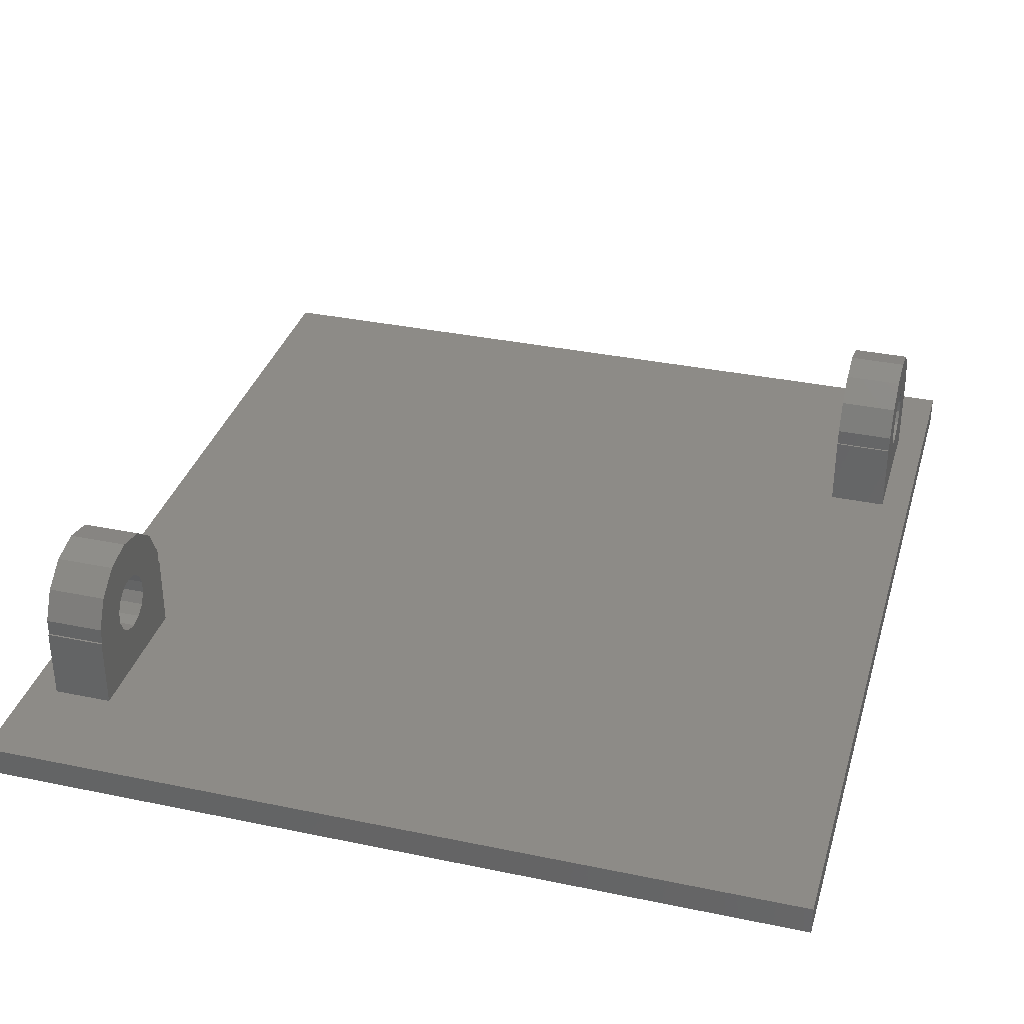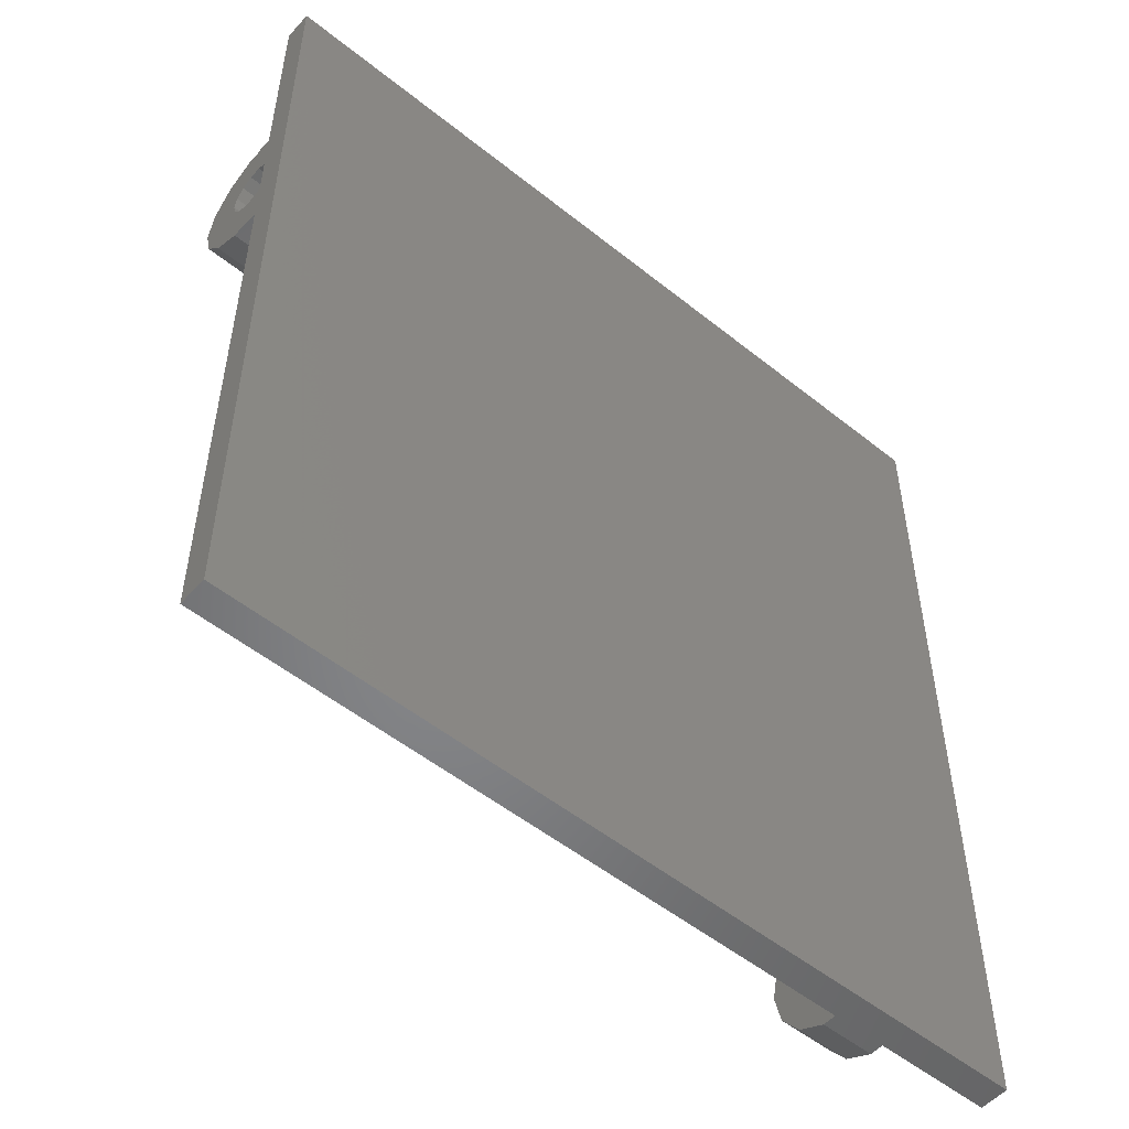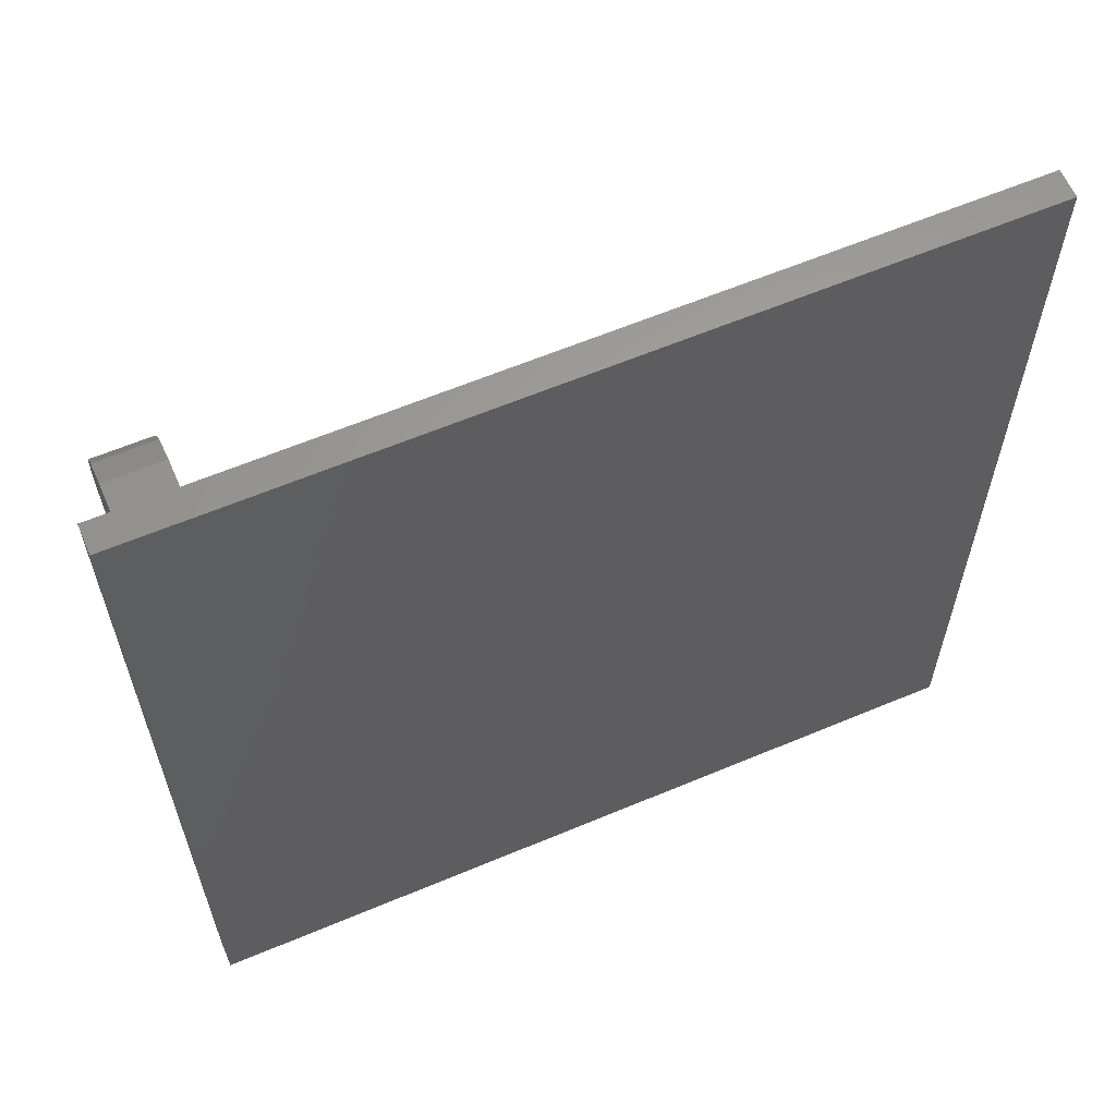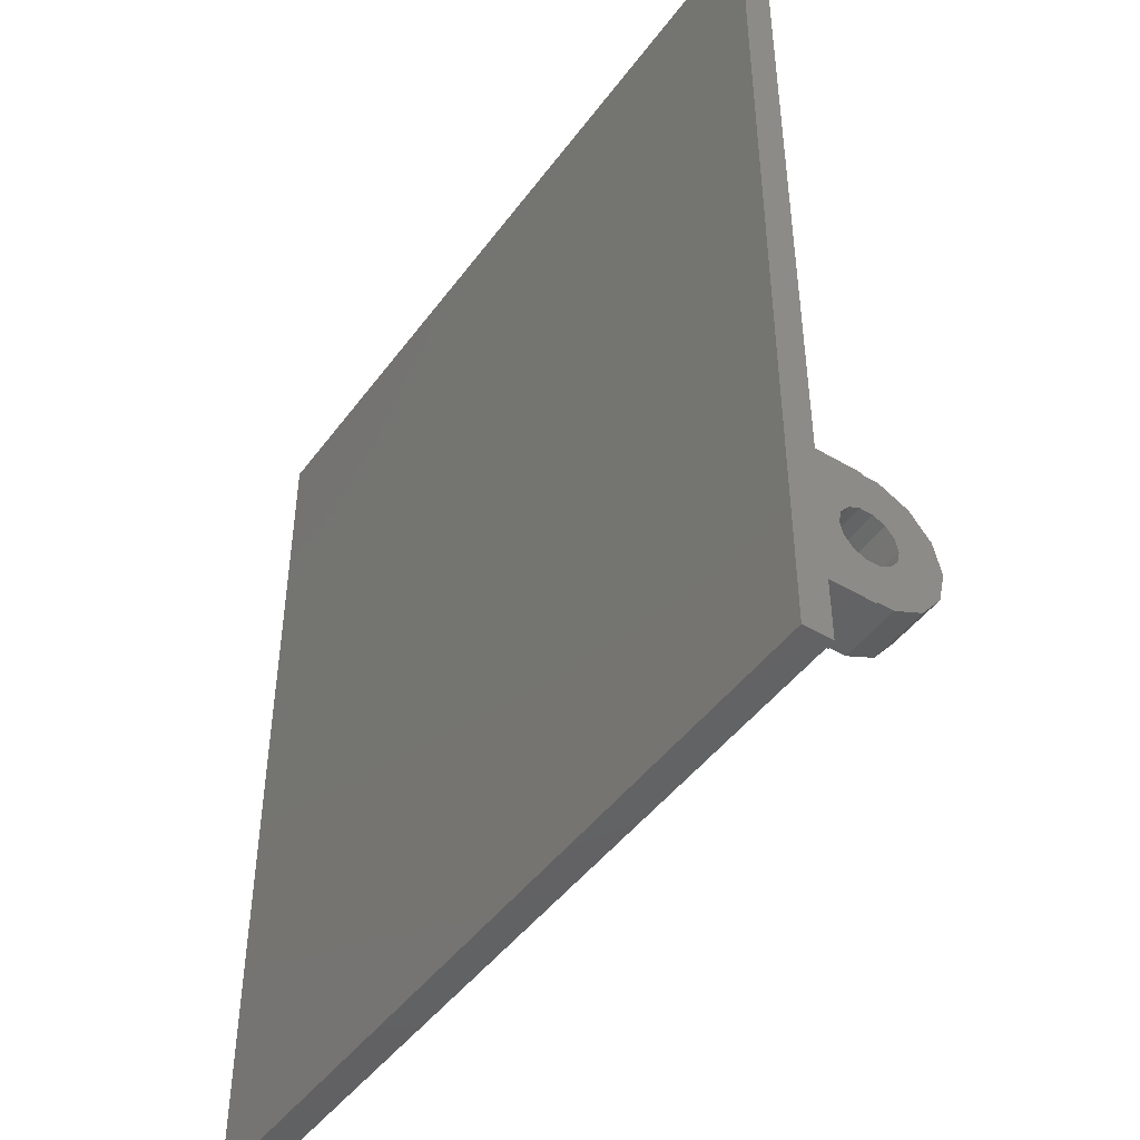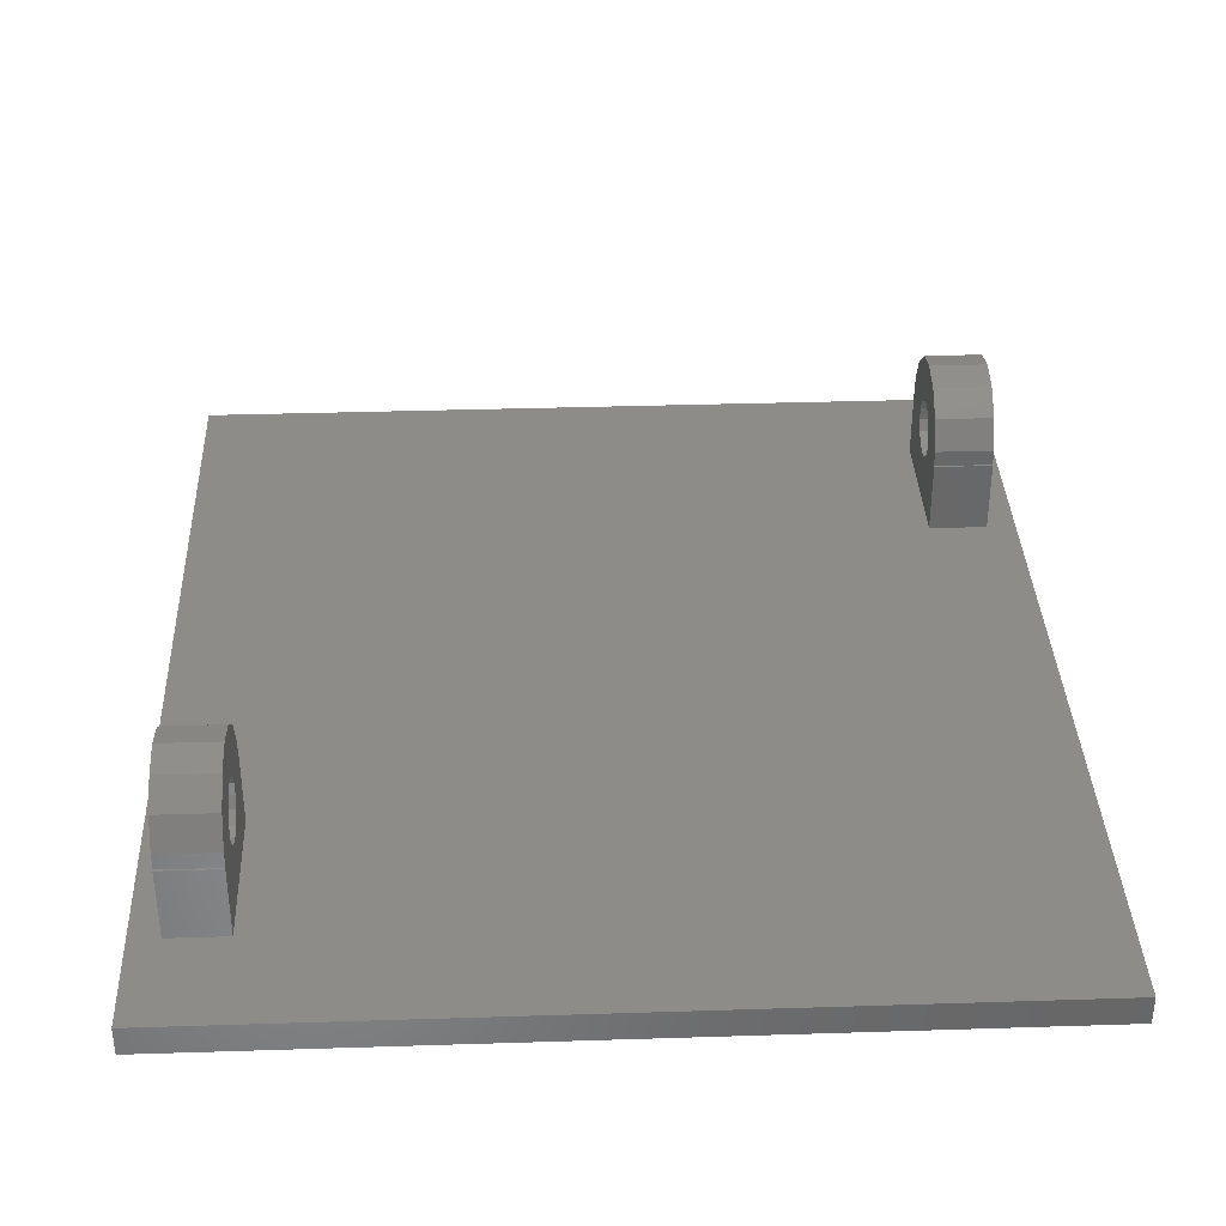
<metadata>
{"format":"stl","ext":"stl","renderer":"f3d","projection":"perspective","resolution":1024,"background":"white","views":[{"elev":34.3,"azim":15.7,"up":"+Z"},{"elev":-52.8,"azim":139.3,"up":"+Y"},{"elev":62.0,"azim":156.9,"up":"+Y"},{"elev":-46.1,"azim":-124.2,"up":"+Y"},{"elev":35.8,"azim":-2.4,"up":"+Z"}]}
</metadata>
<code>
# stl→obj: 116 verts, 236 faces
v -22.4 23.45 -13.05
v -22.4 26.37 -12.39
v -22.4 25.41 -10.38
v -22.4 26.37 -13.5
v -22.4 26.5 -18.5
v -22.4 26.5 -13.5
v -22.4 23.06 -12.25
v -22.4 23.67 -8.995
v -22.4 23.45 -13.95
v -22.4 23.06 -14.75
v -22.4 22.37 -15.3
v -22.4 21.5 -15.5
v -22.4 16.5 -18.5
v -22.4 20.63 -15.3
v -22.4 16.63 -12.39
v -22.4 19.55 -13.05
v -22.4 17.59 -10.38
v -22.4 16.63 -13.5
v -22.4 19.55 -13.95
v -22.4 19.94 -14.75
v -22.4 16.5 -13.5
v -22.4 22.37 -11.7
v -22.4 21.5 -8.5
v -22.4 21.5 -11.5
v -22.4 20.63 -11.7
v -22.4 19.33 -8.995
v -22.4 19.94 -12.25
v -26.4 26.5 -13.5
v -26.4 26.37 -13.5
v -26.4 16.63 -13.5
v -26.4 16.5 -13.5
v -26.4 26.5 -18.5
v -26.4 23.45 -13.05
v -26.4 26.37 -12.39
v -26.4 23.06 -14.75
v -26.4 23.45 -13.95
v -26.4 25.41 -10.38
v -26.4 22.37 -15.3
v -26.4 21.5 -15.5
v -26.4 16.5 -18.5
v -26.4 19.55 -13.05
v -26.4 19.55 -13.95
v -26.4 17.59 -10.38
v -26.4 19.33 -8.995
v -26.4 19.94 -14.75
v -26.4 16.63 -12.39
v -26.4 20.63 -15.3
v -26.4 23.06 -12.25
v -26.4 23.67 -8.995
v -26.4 22.37 -11.7
v -26.4 21.5 -11.5
v -26.4 21.5 -8.5
v -26.4 20.63 -11.7
v -26.4 19.94 -12.25
v 26.4 62.65 -13.05
v 26.4 65.57 -12.39
v 26.4 64.61 -10.38
v 26.4 65.57 -13.5
v 26.4 65.7 -18.5
v 26.4 65.7 -13.5
v 26.4 62.26 -12.25
v 26.4 62.87 -8.995
v 26.4 62.65 -13.95
v 26.4 62.26 -14.75
v 26.4 61.57 -15.3
v 26.4 60.7 -15.5
v 26.4 55.7 -18.5
v 26.4 59.83 -15.3
v 26.4 55.83 -12.39
v 26.4 58.75 -13.05
v 26.4 56.79 -10.38
v 26.4 55.83 -13.5
v 26.4 58.75 -13.95
v 26.4 59.14 -14.75
v 26.4 55.7 -13.5
v 26.4 61.57 -11.7
v 26.4 60.7 -8.5
v 26.4 60.7 -11.5
v 26.4 59.83 -11.7
v 26.4 58.53 -8.995
v 26.4 59.14 -12.25
v 22.4 65.7 -13.5
v 22.4 65.57 -13.5
v 22.4 55.83 -13.5
v 22.4 55.7 -13.5
v 22.4 65.7 -18.5
v 22.4 62.65 -13.05
v 22.4 65.57 -12.39
v 22.4 62.26 -14.75
v 22.4 62.65 -13.95
v 22.4 64.61 -10.38
v 22.4 61.57 -15.3
v 22.4 60.7 -15.5
v 22.4 55.7 -18.5
v 22.4 58.75 -13.05
v 22.4 58.75 -13.95
v 22.4 56.79 -10.38
v 22.4 58.53 -8.995
v 22.4 59.14 -14.75
v 22.4 55.83 -12.39
v 22.4 59.83 -15.3
v 22.4 62.26 -12.25
v 22.4 62.87 -8.995
v 22.4 61.57 -11.7
v 22.4 60.7 -11.5
v 22.4 60.7 -8.5
v 22.4 59.83 -11.7
v 22.4 59.14 -12.25
v -28.4 9.5 -20.5
v -28.4 72.7 -18.5
v -28.4 72.7 -20.5
v -28.4 9.5 -18.5
v 28.4 72.7 -20.5
v 28.4 9.5 -20.5
v 28.4 9.5 -18.5
v 28.4 72.7 -18.5
f 1 2 3
f 4 5 6
f 2 1 4
f 7 3 8
f 4 1 9
f 10 4 9
f 4 10 5
f 11 5 10
f 12 5 11
f 13 12 14
f 15 16 17
f 18 16 15
f 16 18 19
f 19 18 20
f 13 20 18
f 20 13 14
f 13 18 21
f 12 13 5
f 3 7 1
f 8 22 7
f 23 22 8
f 23 24 22
f 23 25 24
f 26 25 23
f 25 26 27
f 27 17 16
f 17 27 26
f 28 4 6
f 4 28 29
f 30 21 18
f 21 30 31
f 32 29 28
f 33 34 29
f 35 29 32
f 33 29 36
f 34 33 37
f 29 35 36
f 32 38 35
f 32 39 38
f 40 39 32
f 30 41 42
f 41 43 44
f 30 42 45
f 41 30 46
f 40 45 47
f 39 40 47
f 45 40 30
f 30 40 31
f 48 37 33
f 37 48 49
f 50 49 48
f 51 49 50
f 51 52 49
f 53 52 51
f 44 53 54
f 44 54 41
f 53 44 52
f 41 46 43
f 5 28 6
f 28 5 32
f 40 21 31
f 21 40 13
f 52 26 23
f 26 52 44
f 30 15 46
f 15 30 18
f 46 17 43
f 17 46 15
f 44 17 26
f 17 44 43
f 49 23 8
f 23 49 52
f 2 37 3
f 37 2 34
f 37 8 3
f 8 37 49
f 4 34 2
f 34 4 29
f 53 24 25
f 24 53 51
f 39 14 12
f 14 39 47
f 19 41 16
f 41 19 42
f 16 54 27
f 54 16 41
f 54 25 27
f 25 54 53
f 20 42 19
f 42 20 45
f 47 20 14
f 20 47 45
f 51 22 24
f 22 51 50
f 38 12 11
f 12 38 39
f 36 1 33
f 1 36 9
f 35 11 10
f 11 35 38
f 33 7 48
f 7 33 1
f 50 7 22
f 7 50 48
f 35 9 36
f 9 35 10
f 55 56 57
f 58 59 60
f 56 55 58
f 61 57 62
f 58 55 63
f 64 58 63
f 58 64 59
f 65 59 64
f 66 59 65
f 67 66 68
f 69 70 71
f 72 70 69
f 70 72 73
f 73 72 74
f 67 74 72
f 74 67 68
f 67 72 75
f 66 67 59
f 57 61 55
f 62 76 61
f 77 76 62
f 77 78 76
f 77 79 78
f 80 79 77
f 79 80 81
f 81 71 70
f 71 81 80
f 82 58 60
f 58 82 83
f 84 75 72
f 75 84 85
f 86 83 82
f 87 88 83
f 89 83 86
f 87 83 90
f 88 87 91
f 83 89 90
f 86 92 89
f 86 93 92
f 94 93 86
f 84 95 96
f 95 97 98
f 84 96 99
f 95 84 100
f 94 99 101
f 93 94 101
f 99 94 84
f 84 94 85
f 102 91 87
f 91 102 103
f 104 103 102
f 105 103 104
f 105 106 103
f 107 106 105
f 98 107 108
f 98 108 95
f 107 98 106
f 95 100 97
f 59 82 60
f 82 59 86
f 94 75 85
f 75 94 67
f 106 80 77
f 80 106 98
f 84 69 100
f 69 84 72
f 100 71 97
f 71 100 69
f 98 71 80
f 71 98 97
f 103 77 62
f 77 103 106
f 56 91 57
f 91 56 88
f 91 62 57
f 62 91 103
f 58 88 56
f 88 58 83
f 107 78 79
f 78 107 105
f 93 68 66
f 68 93 101
f 73 95 70
f 95 73 96
f 70 108 81
f 108 70 95
f 108 79 81
f 79 108 107
f 74 96 73
f 96 74 99
f 101 74 68
f 74 101 99
f 105 76 78
f 76 105 104
f 92 66 65
f 66 92 93
f 90 55 87
f 55 90 63
f 89 65 64
f 65 89 92
f 87 61 102
f 61 87 55
f 104 61 76
f 61 104 102
f 89 63 90
f 63 89 64
f 109 110 111
f 110 109 112
f 109 113 114
f 113 109 111
f 115 113 116
f 113 115 114
f 67 116 59
f 116 86 59
f 110 94 86
f 110 86 116
f 94 110 5
f 112 32 110
f 5 110 32
f 116 67 115
f 94 115 67
f 5 115 94
f 13 115 5
f 112 13 40
f 13 112 115
f 32 112 40
f 113 110 116
f 110 113 111
f 109 115 112
f 115 109 114

</code>
